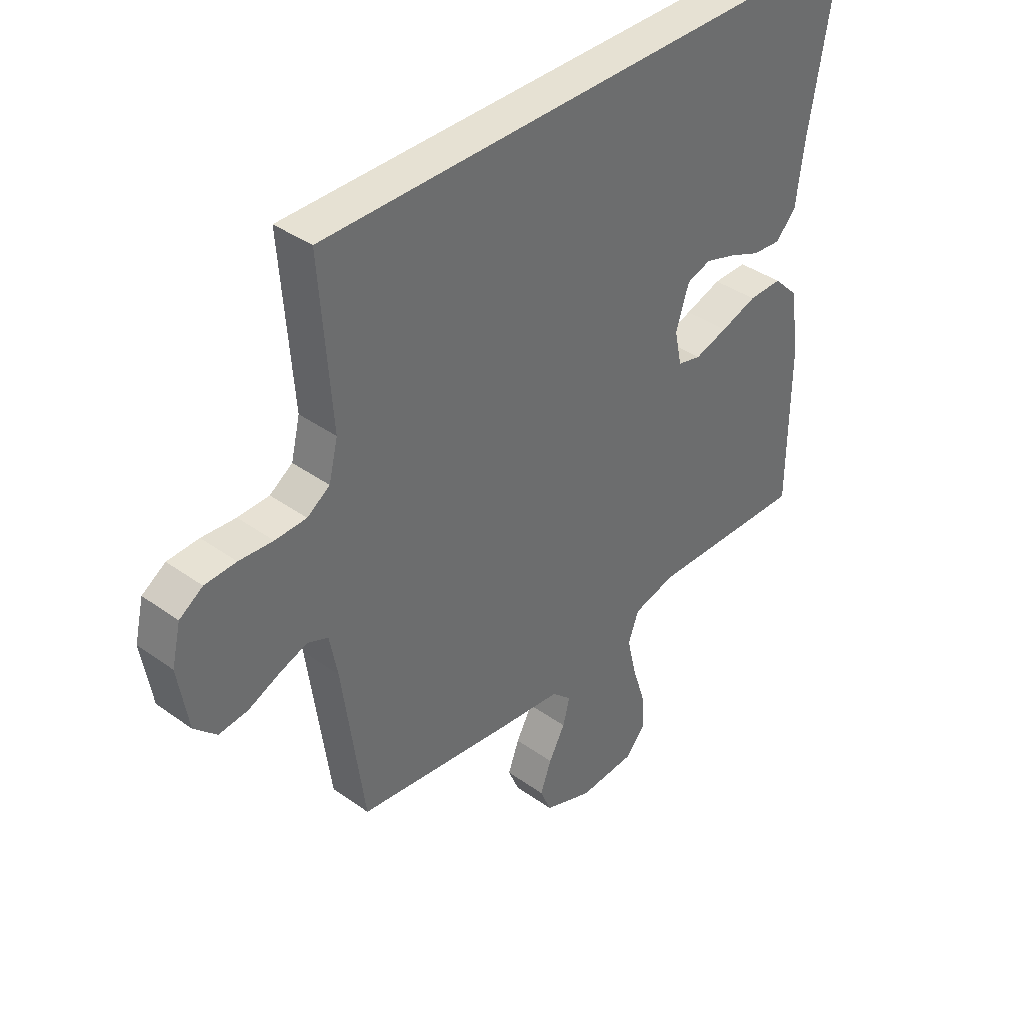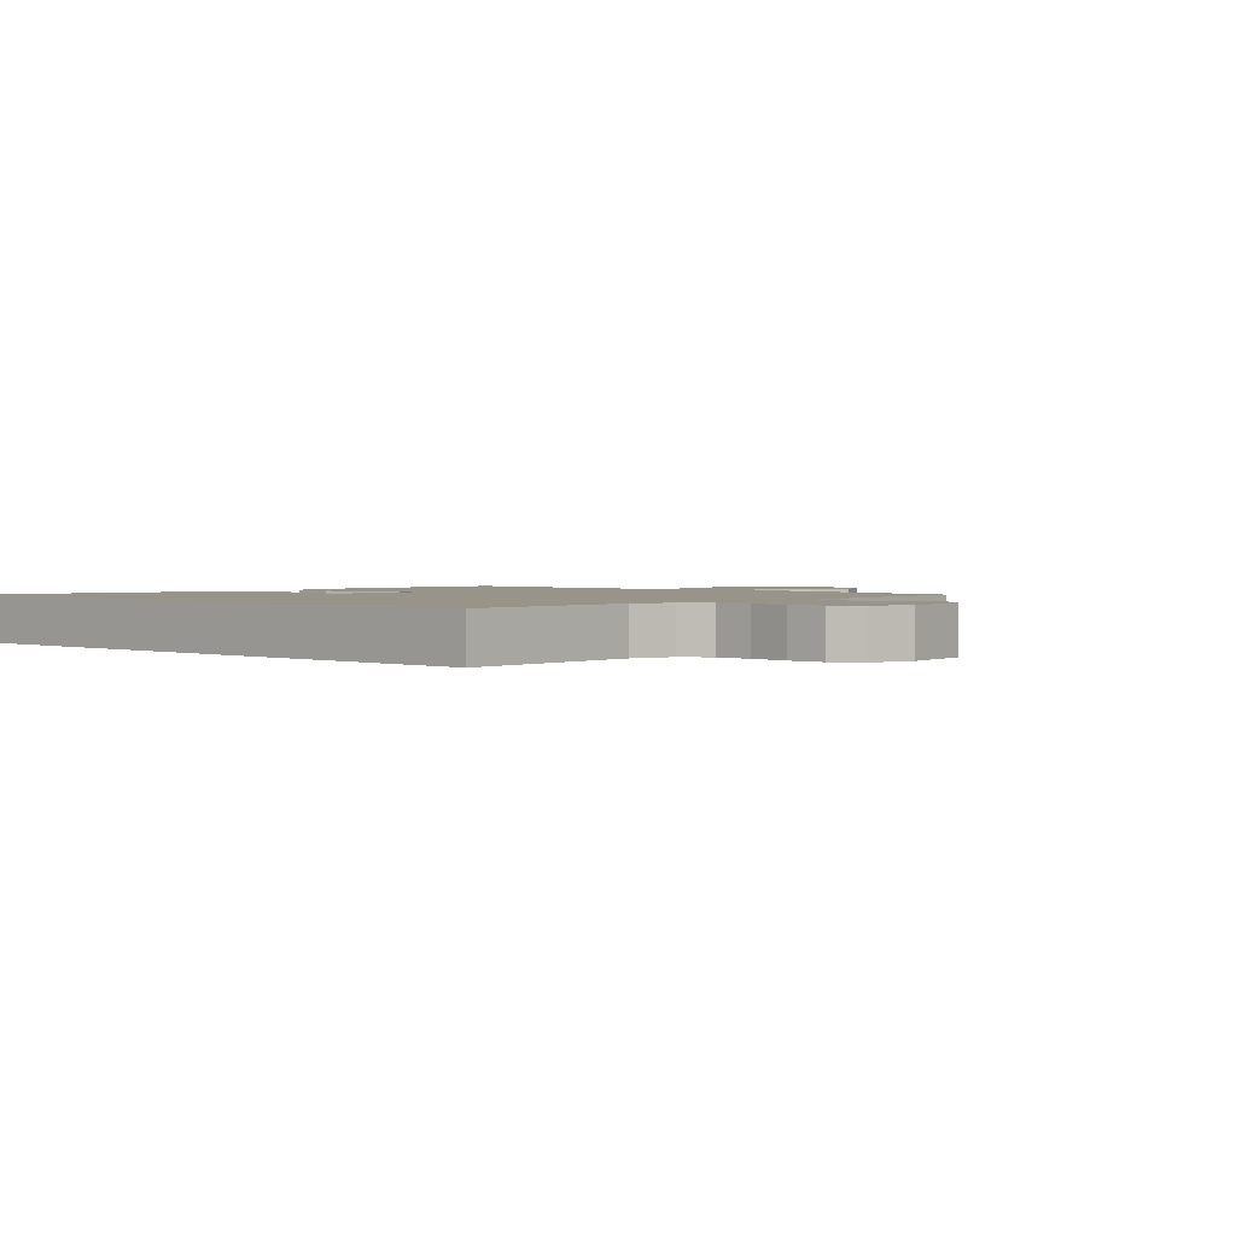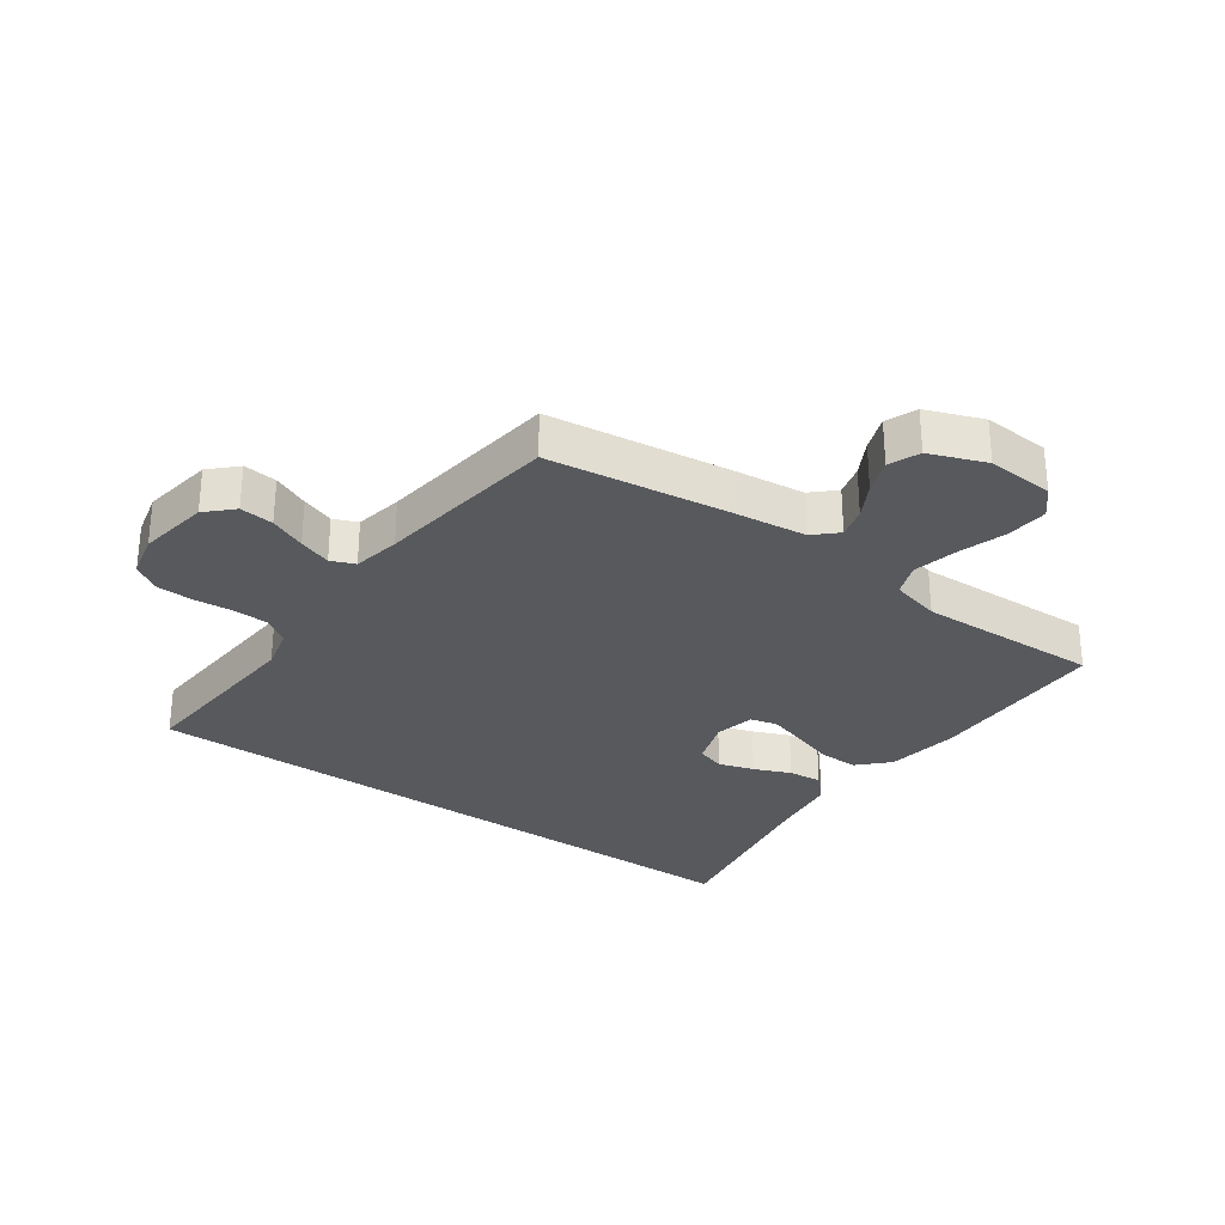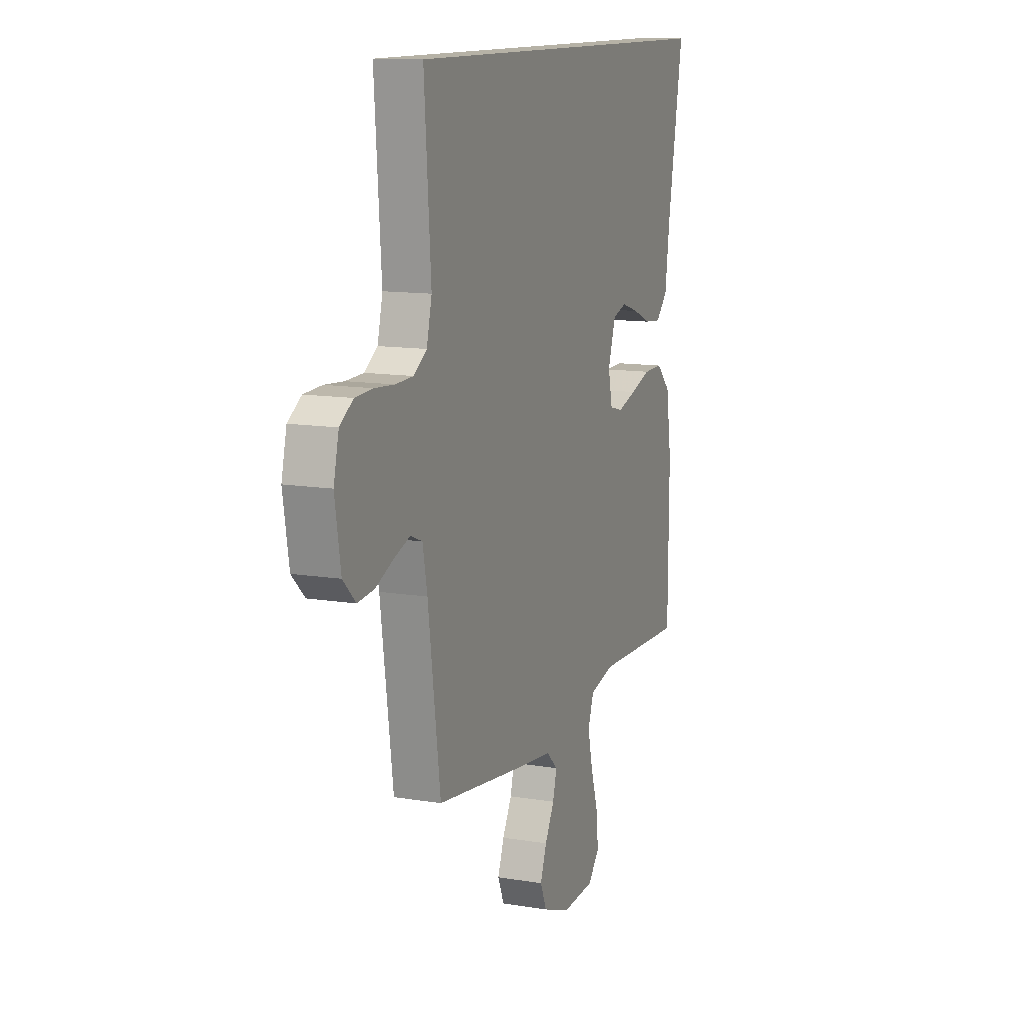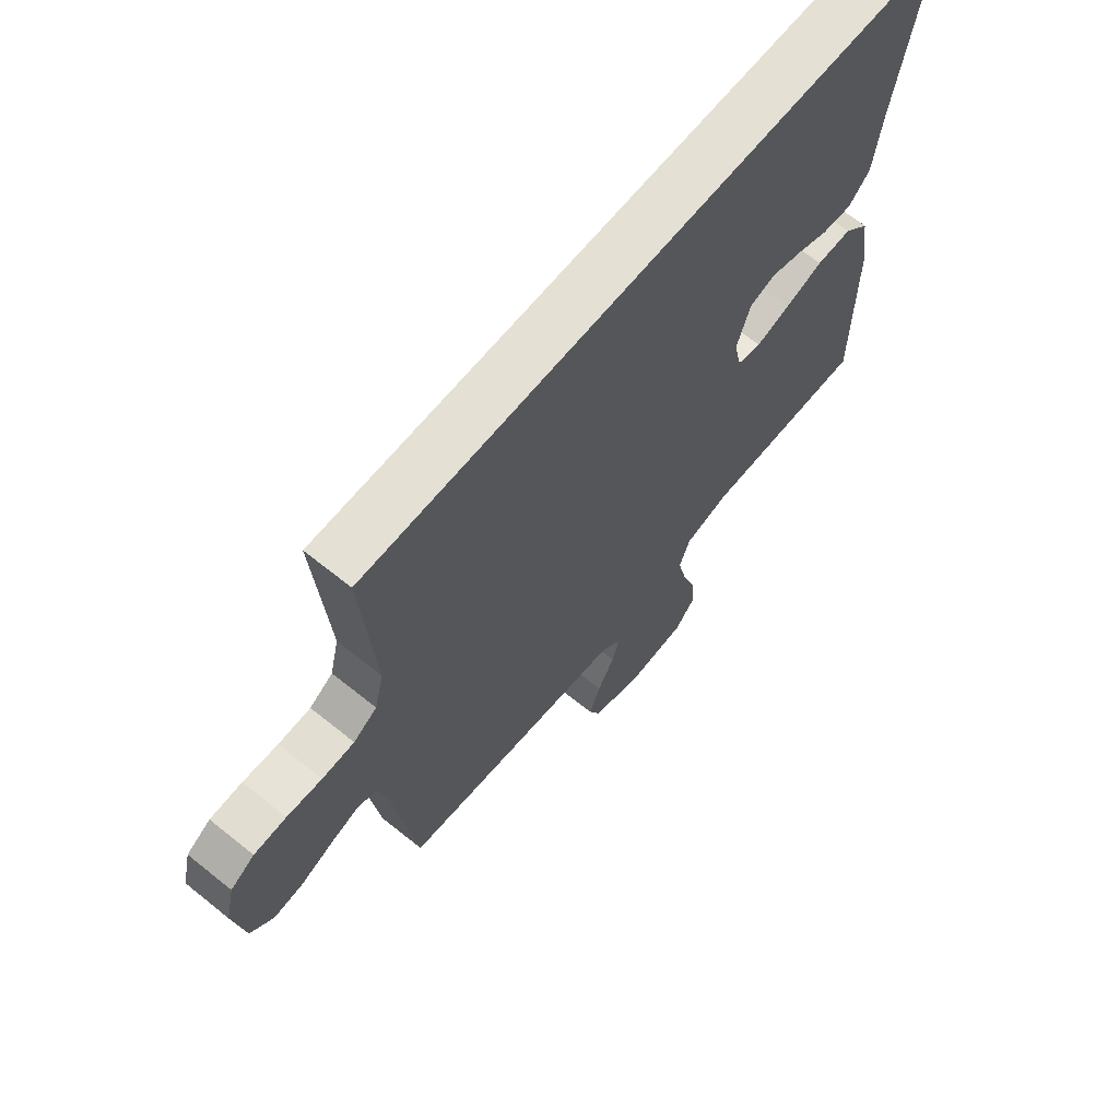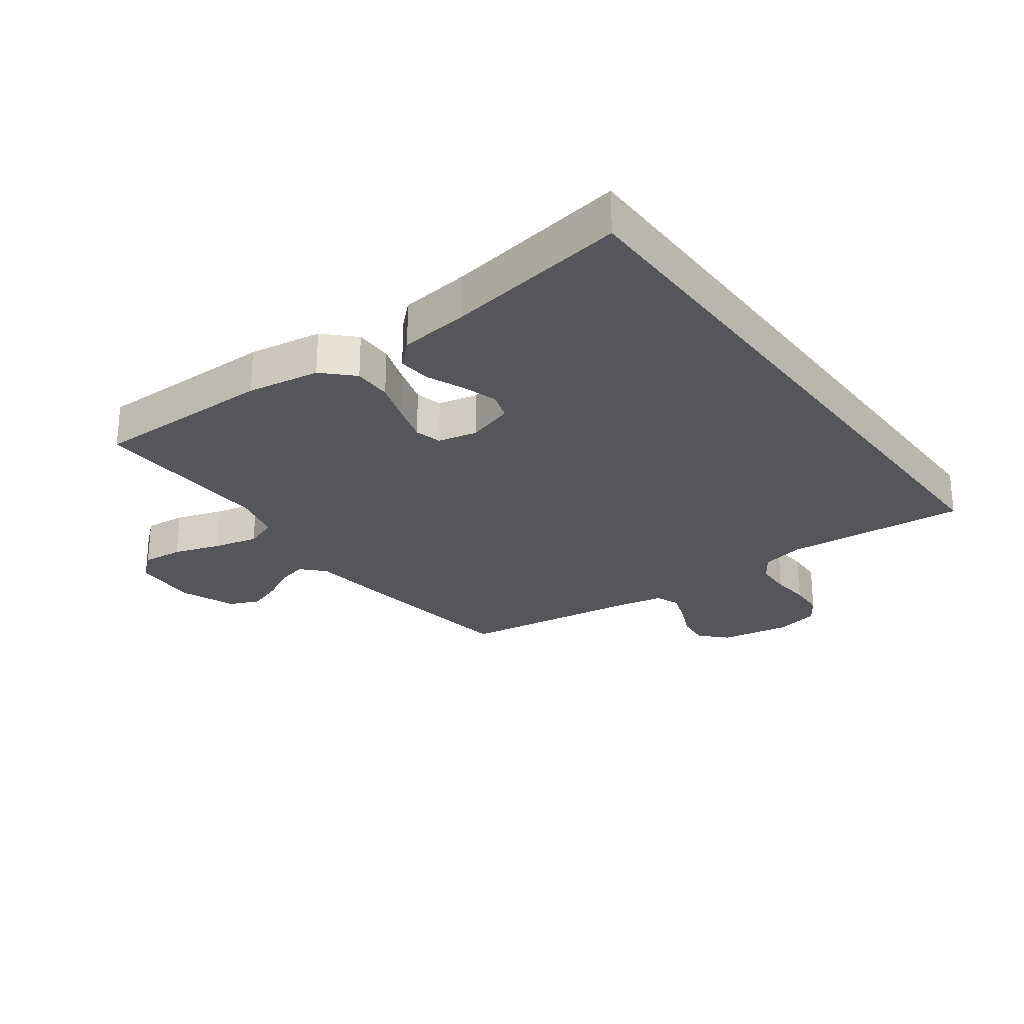
<metadata>
{"format":"obj","ext":"obj","renderer":"f3d","projection":"perspective","resolution":1024,"background":"white","views":[{"elev":38.8,"azim":132.0,"up":"+Z"},{"elev":1.8,"azim":44.1,"up":"+Y"},{"elev":-29.7,"azim":144.7,"up":"+Y"},{"elev":12.2,"azim":111.4,"up":"+Z"},{"elev":66.0,"azim":129.0,"up":"+Z"},{"elev":-26.1,"azim":-53.7,"up":"+Y"}]}
</metadata>
<code>
v -0.533 0.07 0.5
v 0.542 0.07 0.5
v 0.52 0.07 0.2
v 0.537 0.07 0.13
v 0.58 0.07 0.101
v 0.639 0.07 0.099
v 0.703 0.07 0.104
v 0.762 0.07 0.101
v 0.806 0.07 0.072
v 0.823 0.07 0
v 0.804 0.07 -0.116
v 0.762 0.07 -0.157
v 0.707 0.07 -0.151
v 0.648 0.07 -0.125
v 0.595 0.07 -0.106
v 0.556 0.07 -0.122
v 0.541 0.07 -0.2
v 0.5 0.07 -0.5
v 0.2 0.07 -0.539
v 0.085 0.07 -0.552
v 0.048 0.07 -0.587
v 0.061 0.07 -0.637
v 0.092 0.07 -0.694
v 0.113 0.07 -0.751
v 0.092 0.07 -0.801
v 0 0.07 -0.836
v -0.109 0.07 -0.829
v -0.147 0.07 -0.785
v -0.141 0.07 -0.717
v -0.116 0.07 -0.639
v -0.099 0.07 -0.566
v -0.119 0.07 -0.512
v -0.2 0.07 -0.491
v -0.5 0.07 -0.5
v -0.502 0.07 -0.2
v -0.484 0.07 -0.08
v -0.437 0.07 -0.033
v -0.373 0.07 -0.034
v -0.304 0.07 -0.057
v -0.241 0.07 -0.076
v -0.197 0.07 -0.065
v -0.183 0.07 0
v -0.208 0.07 0.077
v -0.254 0.07 0.092
v -0.312 0.07 0.074
v -0.372 0.07 0.049
v -0.427 0.07 0.044
v -0.466 0.07 0.085
v -0.481 0.07 0.2
v -0.533 0 0.5
v 0.542 0 0.5
v 0.52 0 0.2
v 0.537 0 0.13
v 0.58 0 0.101
v 0.639 0 0.099
v 0.703 0 0.104
v 0.762 0 0.101
v 0.806 0 0.072
v 0.823 0 0
v 0.804 0 -0.116
v 0.762 0 -0.157
v 0.707 0 -0.151
v 0.648 0 -0.125
v 0.595 0 -0.106
v 0.556 0 -0.122
v 0.541 0 -0.2
v 0.5 0 -0.5
v 0.2 0 -0.539
v 0.085 0 -0.552
v 0.048 0 -0.587
v 0.061 0 -0.637
v 0.092 0 -0.694
v 0.113 0 -0.751
v 0.092 0 -0.801
v 0 0 -0.836
v -0.109 0 -0.829
v -0.147 0 -0.785
v -0.141 0 -0.717
v -0.116 0 -0.639
v -0.099 0 -0.566
v -0.119 0 -0.512
v -0.2 0 -0.491
v -0.5 0 -0.5
v -0.502 0 -0.2
v -0.484 0 -0.08
v -0.437 0 -0.033
v -0.373 0 -0.034
v -0.304 0 -0.057
v -0.241 0 -0.076
v -0.197 0 -0.065
v -0.183 0 0
v -0.208 0 0.077
v -0.254 0 0.092
v -0.312 0 0.074
v -0.372 0 0.049
v -0.427 0 0.044
v -0.466 0 0.085
v -0.481 0 0.2
f 47 48 49
f 46 47 49
f 45 46 49
f 49 1 2
f 45 49 2
f 44 45 2
f 43 44 2 3
f 42 43 3 4
f 41 42 4 5
f 40 41 5 6
f 37 38 39
f 36 37 39
f 35 36 39
f 34 35 39
f 33 34 39
f 32 33 39 40
f 7 8 9
f 6 7 9
f 40 6 9
f 32 40 9
f 31 32 9
f 28 29 30
f 27 28 30
f 26 27 30
f 25 26 30
f 24 25 30
f 23 24 30
f 22 23 30
f 21 22 30 31
f 20 21 31
f 19 20 31
f 18 19 31
f 17 18 31
f 16 17 31
f 12 13 14
f 11 12 14
f 10 11 14
f 9 10 14
f 9 14 15
f 16 31 9
f 9 15 16
f 98 97 96
f 98 96 95
f 98 95 94
f 51 50 98
f 51 98 94
f 51 94 93
f 52 51 93 92
f 53 52 92 91
f 54 53 91 90
f 55 54 90 89
f 88 87 86
f 88 86 85
f 88 85 84
f 88 84 83
f 88 83 82
f 89 88 82 81
f 58 57 56
f 58 56 55
f 58 55 89
f 58 89 81
f 58 81 80
f 79 78 77
f 79 77 76
f 79 76 75
f 79 75 74
f 79 74 73
f 79 73 72
f 79 72 71
f 80 79 71 70
f 80 70 69
f 80 69 68
f 80 68 67
f 80 67 66
f 80 66 65
f 63 62 61
f 63 61 60
f 63 60 59
f 63 59 58
f 64 63 58
f 58 80 65
f 65 64 58
f 1 50 51 2
f 2 51 52 3
f 3 52 53 4
f 4 53 54 5
f 5 54 55 6
f 6 55 56 7
f 7 56 57 8
f 8 57 58 9
f 9 58 59 10
f 10 59 60 11
f 11 60 61 12
f 12 61 62 13
f 13 62 63 14
f 14 63 64 15
f 15 64 65 16
f 16 65 66 17
f 17 66 67 18
f 18 67 68 19
f 19 68 69 20
f 20 69 70 21
f 21 70 71 22
f 22 71 72 23
f 23 72 73 24
f 24 73 74 25
f 25 74 75 26
f 26 75 76 27
f 27 76 77 28
f 28 77 78 29
f 29 78 79 30
f 30 79 80 31
f 31 80 81 32
f 32 81 82 33
f 33 82 83 34
f 34 83 84 35
f 35 84 85 36
f 36 85 86 37
f 37 86 87 38
f 38 87 88 39
f 39 88 89 40
f 40 89 90 41
f 41 90 91 42
f 42 91 92 43
f 43 92 93 44
f 44 93 94 45
f 45 94 95 46
f 46 95 96 47
f 47 96 97 48
f 48 97 98 49
f 49 98 50 1

</code>
